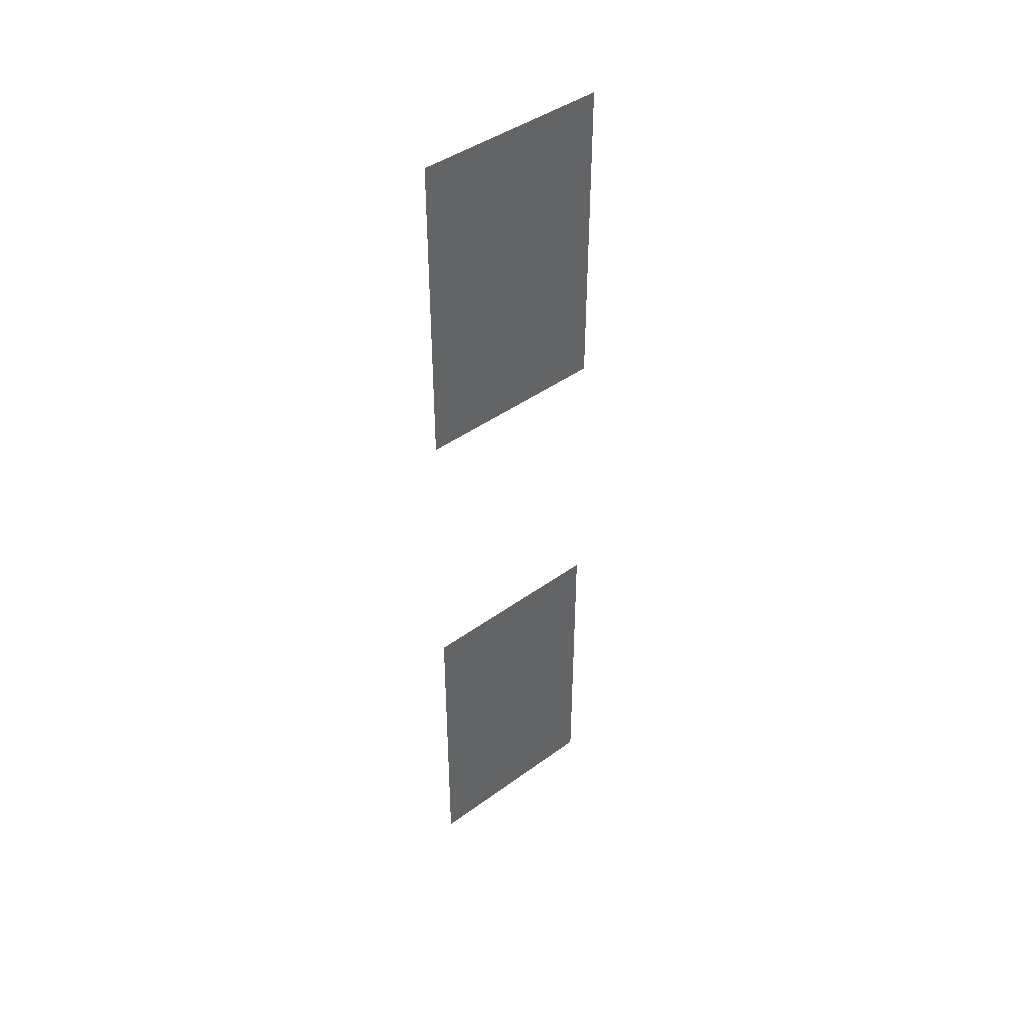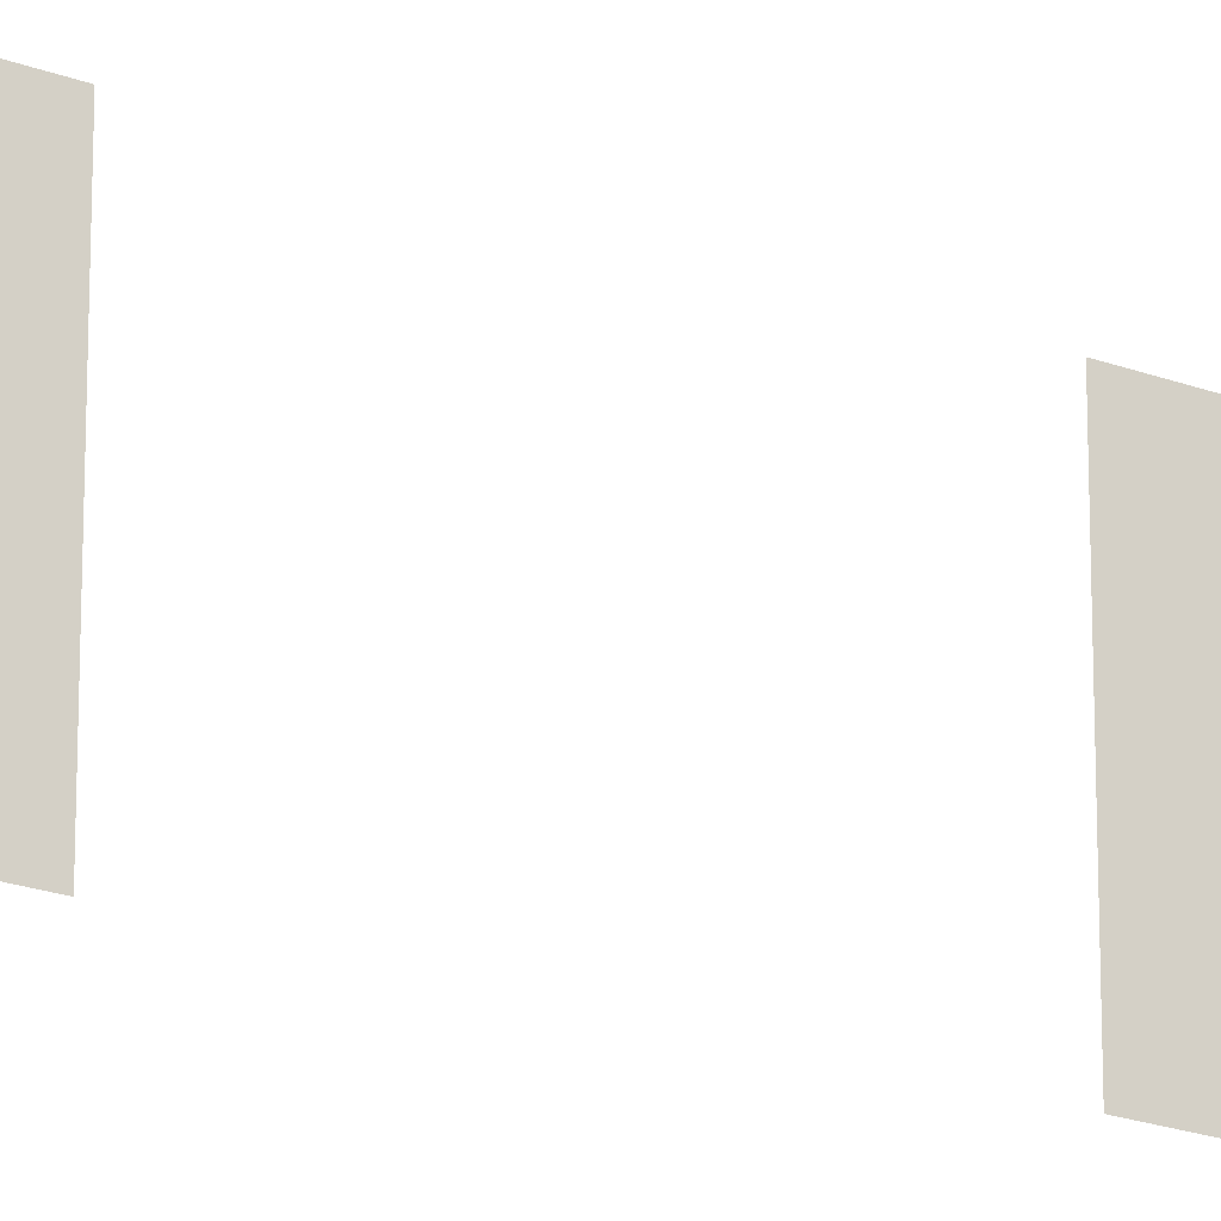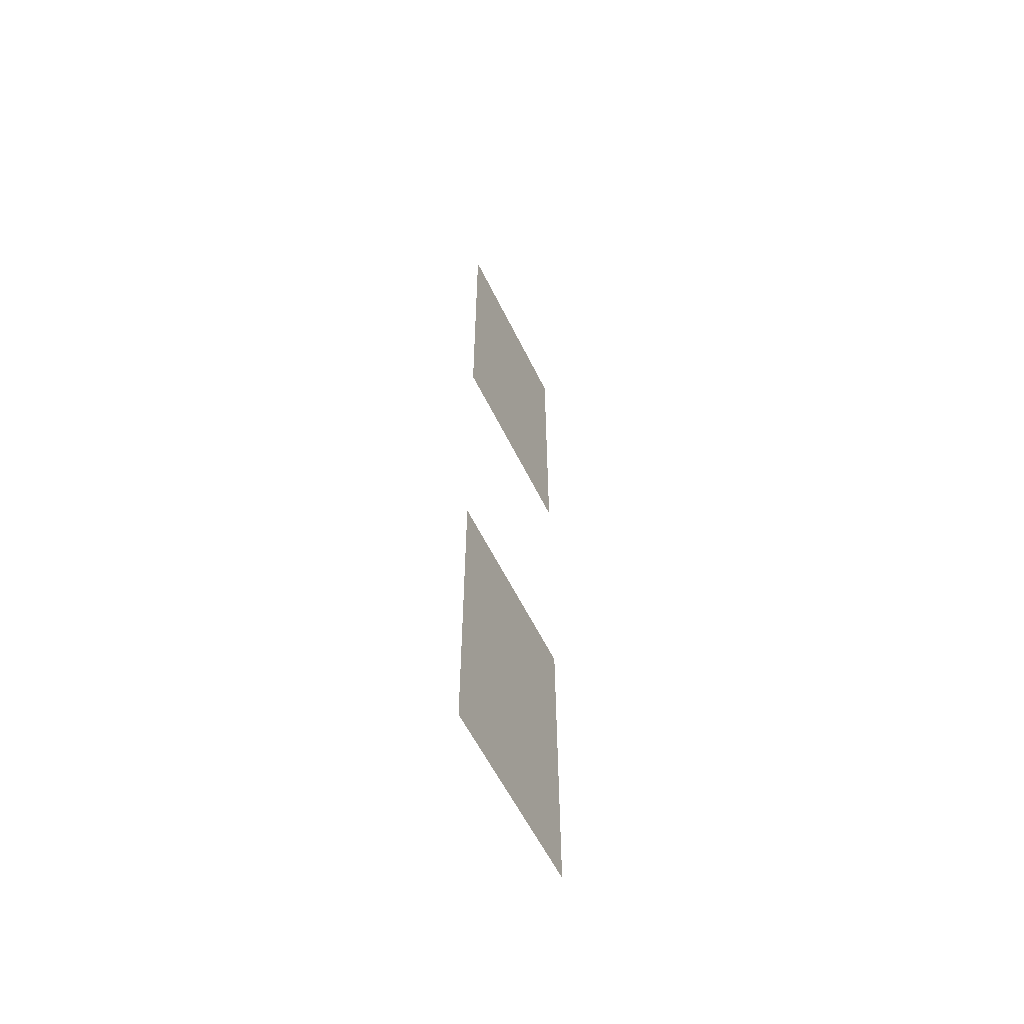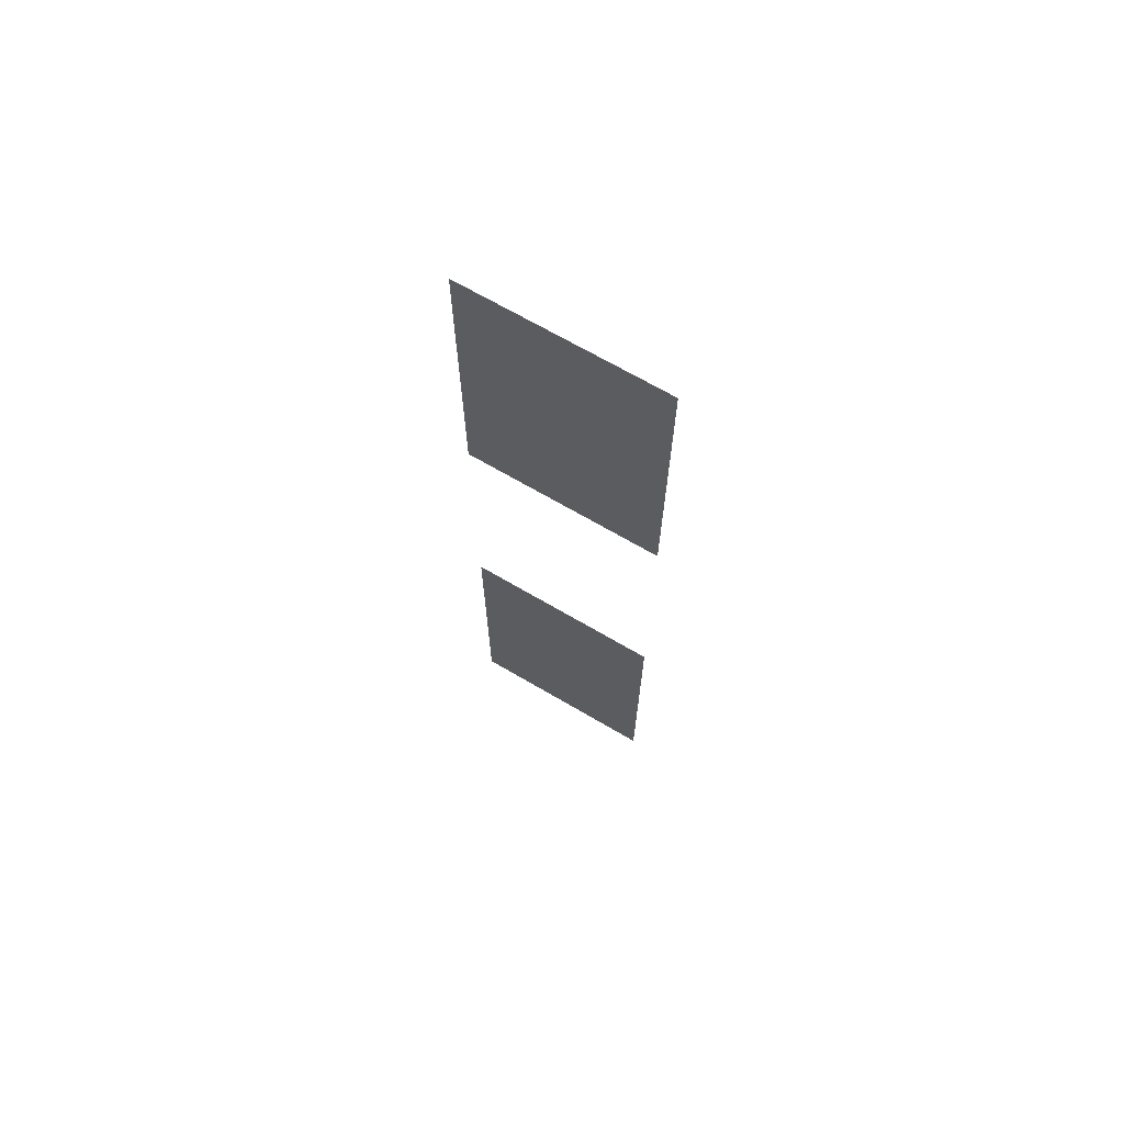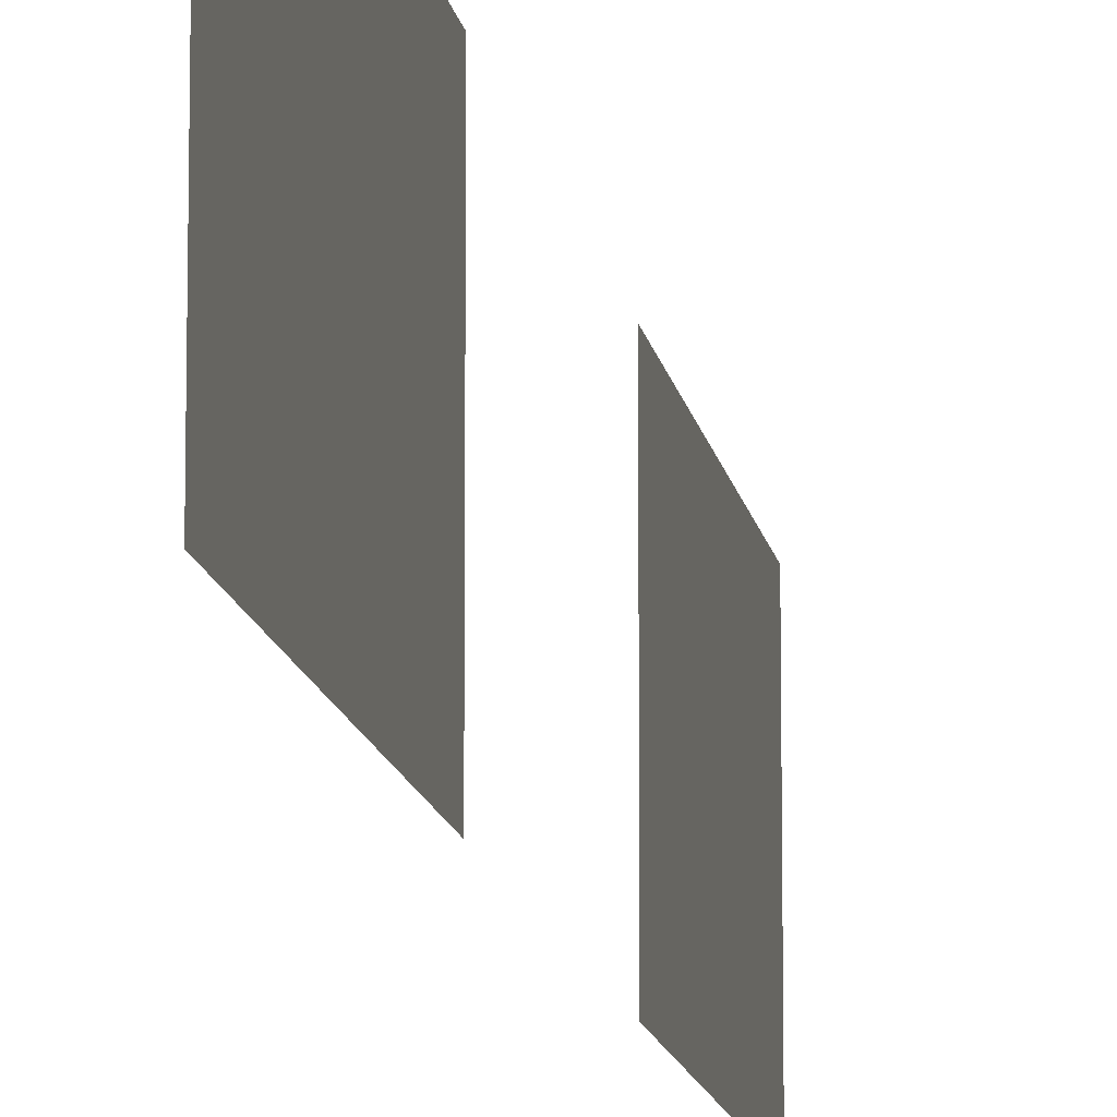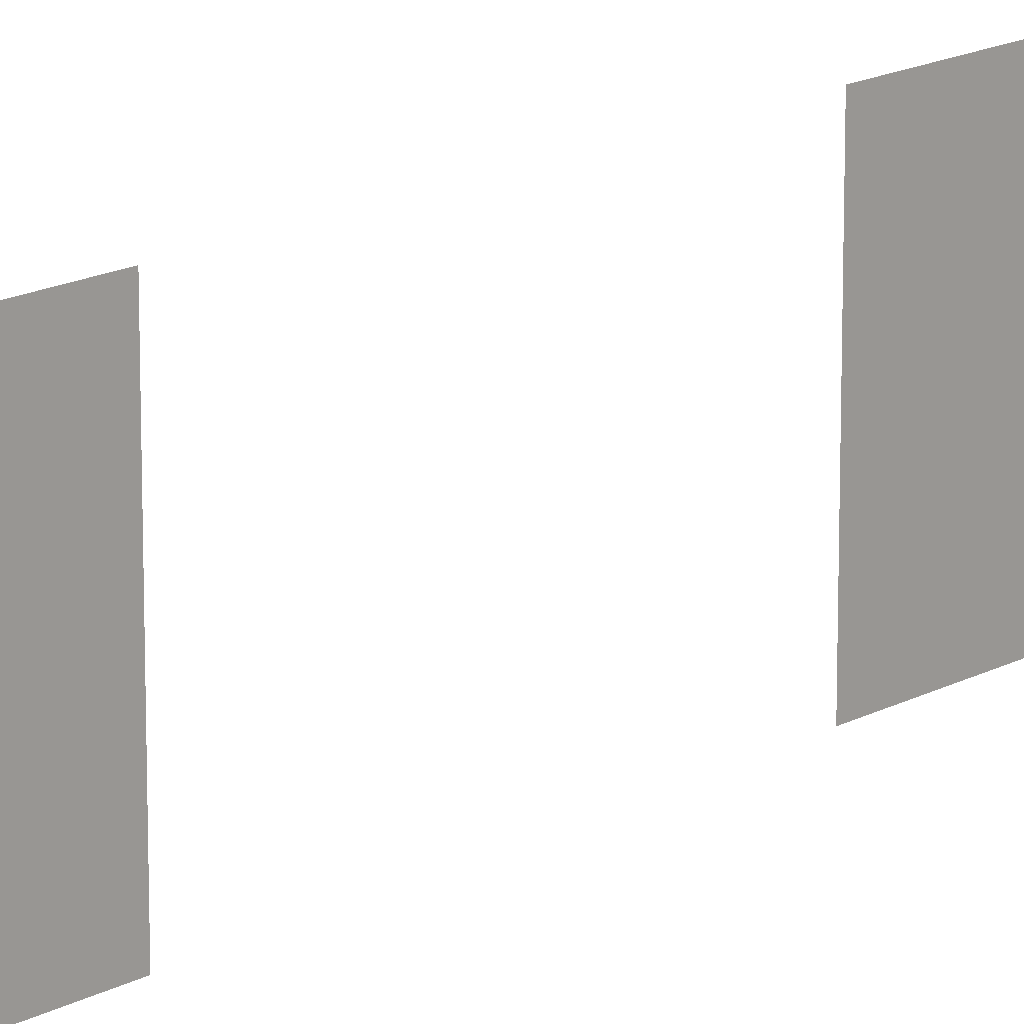
<metadata>
{"format":"obj","ext":"obj","renderer":"f3d","projection":"perspective","resolution":1024,"background":"white","views":[{"elev":43.1,"azim":-130.8,"up":"+Y"},{"elev":-20.9,"azim":-124.3,"up":"+Z"},{"elev":-58.8,"azim":-154.0,"up":"+Y"},{"elev":68.9,"azim":120.4,"up":"+Y"},{"elev":-12.4,"azim":8.9,"up":"+Z"},{"elev":16.6,"azim":42.7,"up":"+Z"}]}
</metadata>
<code>
o Plane
v 0 5.5 1.7
v -0 0 1.7
v 0 5.5 -1.7
v -0 0 -1.7
f 1 2 4 3
o Plane.002
v 0 15.95 1.7
v -0 10.45 1.7
v 0 15.95 -1.7
v -0 10.45 -1.7
f 5 6 8 7

</code>
